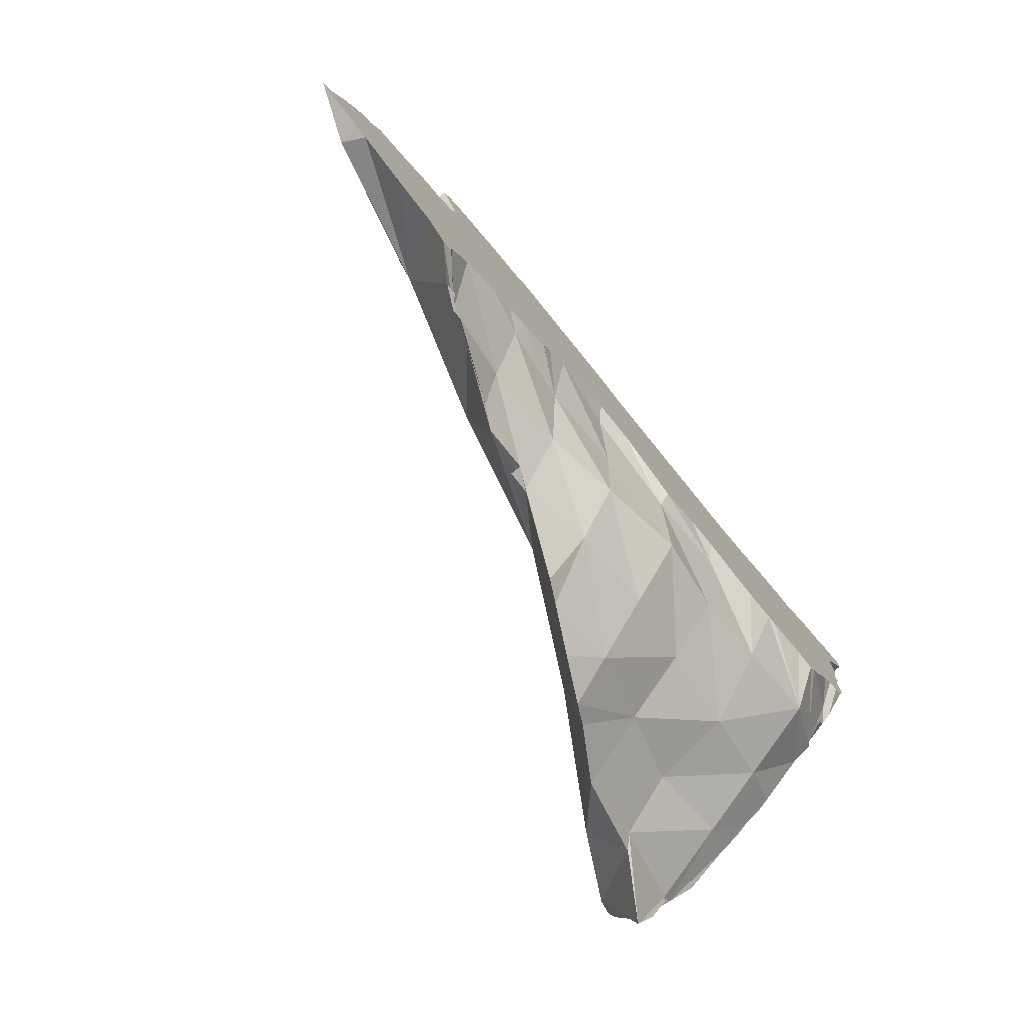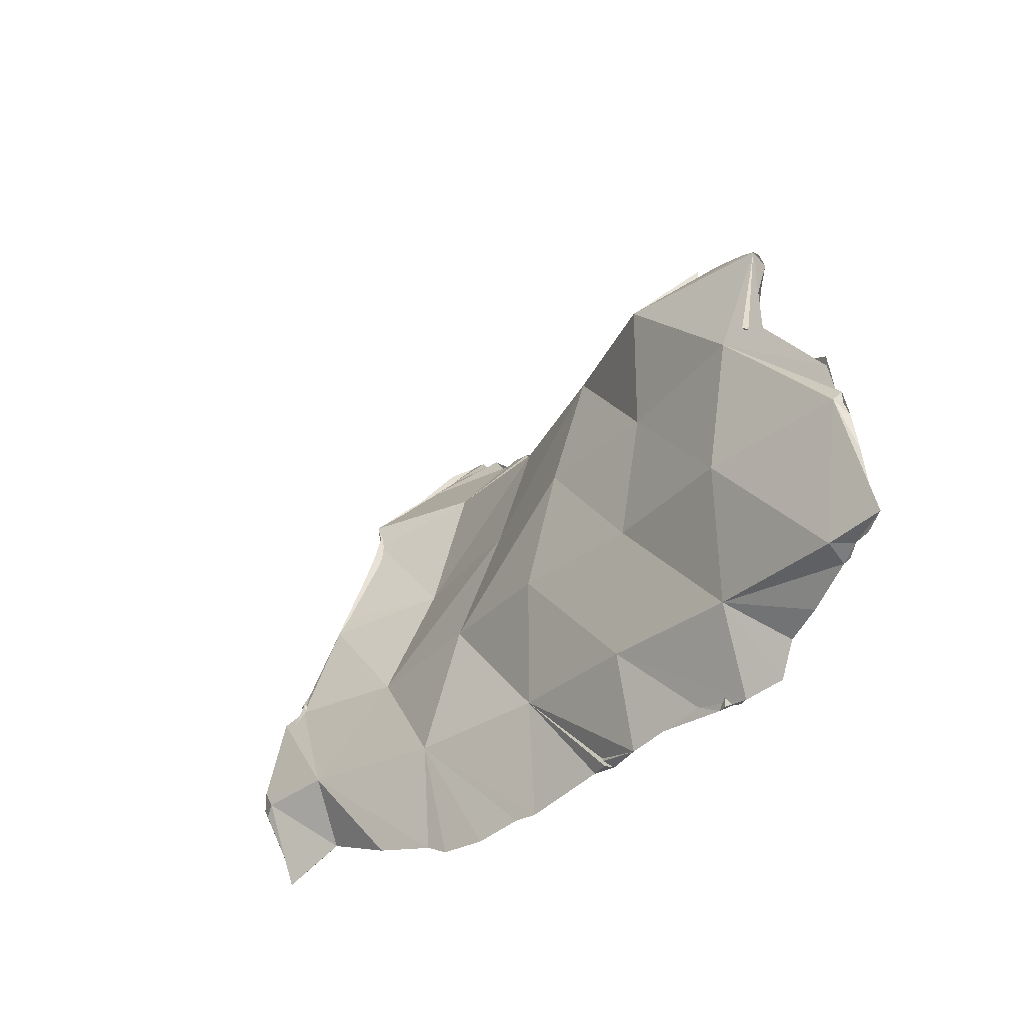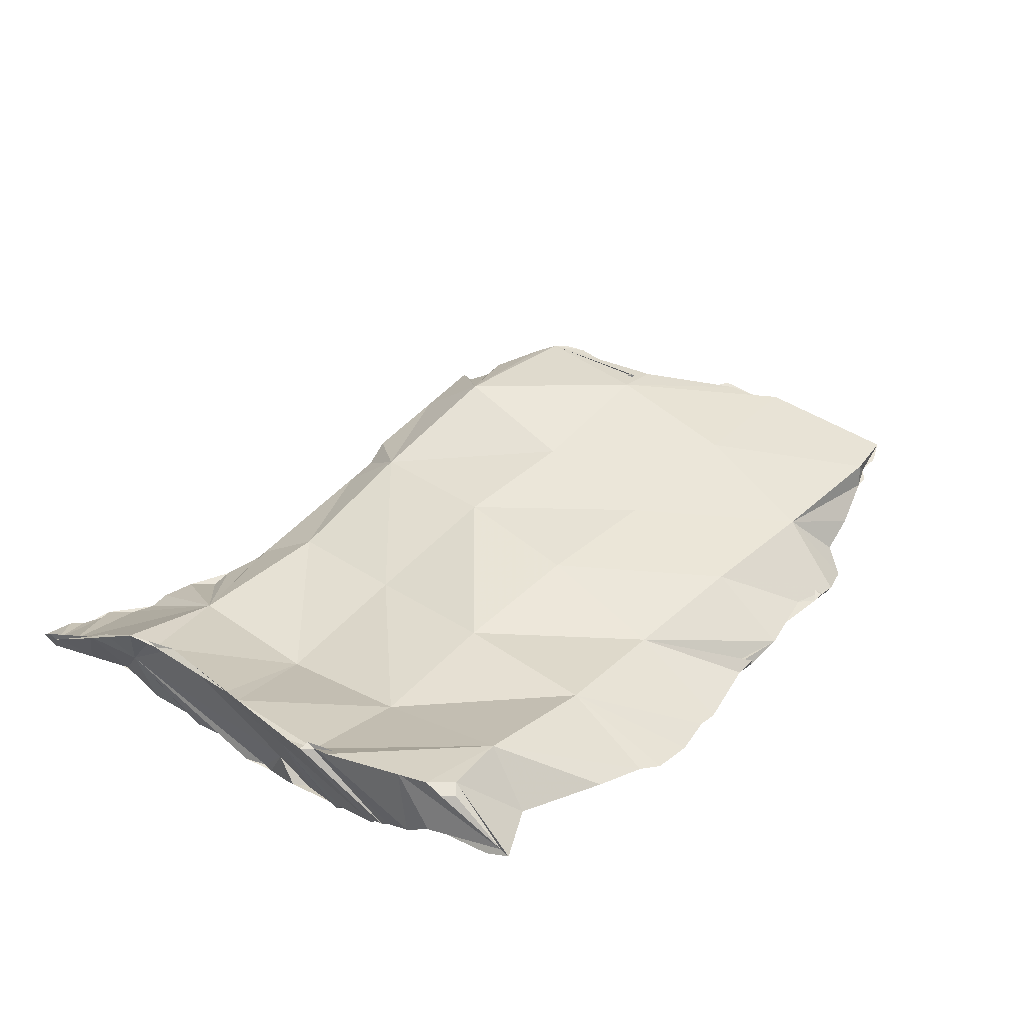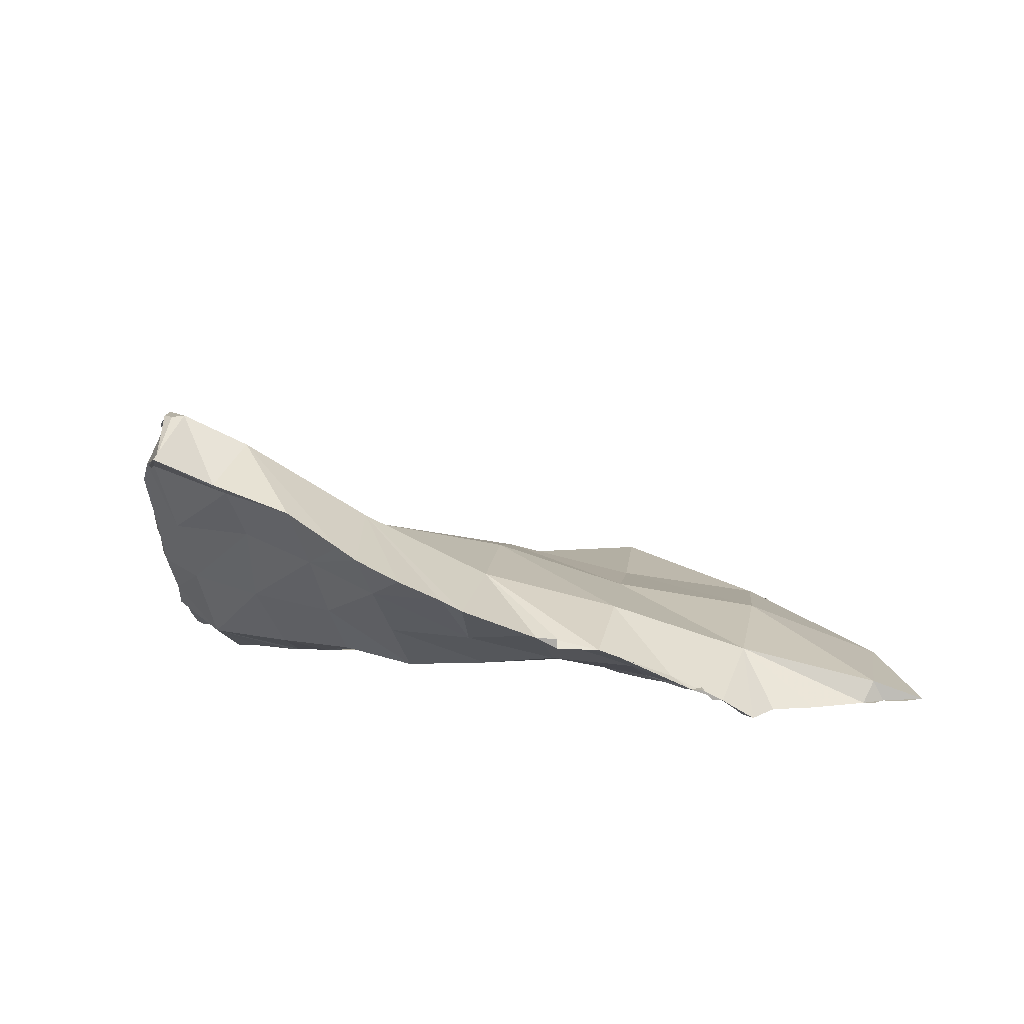
<metadata>
{"format":"obj","ext":"obj","renderer":"f3d","projection":"perspective","resolution":1024,"background":"white","views":[{"elev":-78.1,"azim":129.1,"up":"+Y"},{"elev":-29.9,"azim":66.2,"up":"+Y"},{"elev":60.4,"azim":-45.5,"up":"+Z"},{"elev":12.2,"azim":6.0,"up":"+Z"}]}
</metadata>
<code>
o Mesh 0
v 0.146 0.225 0.007
v 0.151 0.227 0.004
v 0.153 0.233 0.007
v 0.145 0.226 0.006
v 0.145 0.234 0.01
v 0.145 0.233 0.01
v 0.146 0.233 0.01
v 0.141 0.244 0.007
v 0.144 0.237 0.009
v 0.145 0.232 0.01
v 0.143 0.232 0.005
v 0.144 0.231 0.005
v 0.144 0.23 0.005
v 0.159 0.224 0.002
v 0.151 0.246 -0.001
v 0.141 0.246 0.005
v 0.141 0.247 0.005
v 0.142 0.234 0.003
v 0.164 0.223 -0.001
v 0.165 0.233 0
v 0.14 0.257 0.001
v 0.14 0.249 0.004
v 0.14 0.247 0.005
v 0.142 0.238 -0.003
v 0.142 0.237 -0.001
v 0.166 0.222 -0.002
v 0.17 0.222 -0.004
v 0.174 0.223 -0.006
v 0.164 0.247 -0.004
v 0.149 0.259 -0.007
v 0.14 0.259 -0
v 0.141 0.252 -0.004
v 0.176 0.223 -0.007
v 0.177 0.234 -0.006
v 0.163 0.26 -0.009
v 0.139 0.27 -0.004
v 0.14 0.268 -0.003
v 0.14 0.265 -0.002
v 0.142 0.24 -0.006
v 0.142 0.239 -0.004
v 0.183 0.225 -0.01
v 0.185 0.225 -0.01
v 0.177 0.26 -0.009
v 0.177 0.247 -0.006
v 0.162 0.272 -0.013
v 0.148 0.273 -0.011
v 0.138 0.273 -0.004
v 0.139 0.271 -0.004
v 0.138 0.274 -0.011
v 0.142 0.255 -0.014
v 0.142 0.244 -0.01
v 0.142 0.241 -0.007
v 0.185 0.225 -0.011
v 0.189 0.225 -0.011
v 0.19 0.234 -0.009
v 0.176 0.273 -0.013
v 0.135 0.281 -0.012
v 0.136 0.279 -0.01
v 0.137 0.277 -0.008
v 0.139 0.266 -0.018
v 0.14 0.263 -0.018
v 0.14 0.259 -0.018
v 0.141 0.257 -0.018
v 0.142 0.25 -0.015
v 0.142 0.247 -0.013
v 0.142 0.246 -0.013
v 0.142 0.245 -0.011
v 0.196 0.227 -0.014
v 0.191 0.226 -0.012
v 0.19 0.247 -0.01
v 0.19 0.26 -0.012
v 0.159 0.277 -0.018
v 0.158 0.277 -0.018
v 0.154 0.278 -0.018
v 0.152 0.278 -0.018
v 0.173 0.277 -0.018
v 0.171 0.277 -0.018
v 0.167 0.277 -0.018
v 0.165 0.277 -0.018
v 0.143 0.282 -0.018
v 0.141 0.284 -0.018
v 0.14 0.284 -0.018
v 0.134 0.284 -0.015
v 0.134 0.285 -0.015
v 0.136 0.281 -0.018
v 0.137 0.279 -0.018
v 0.138 0.277 -0.018
v 0.138 0.276 -0.018
v 0.138 0.272 -0.018
v 0.139 0.268 -0.018
v 0.141 0.268 -0.018
v 0.141 0.263 -0.018
v 0.141 0.259 -0.018
v 0.141 0.256 -0.018
v 0.141 0.253 -0.016
v 0.141 0.252 -0.015
v 0.201 0.226 -0.016
v 0.203 0.234 -0.013
v 0.198 0.226 -0.015
v 0.199 0.226 -0.015
v 0.2 0.226 -0.016
v 0.19 0.273 -0.012
v 0.15 0.28 -0.018
v 0.147 0.281 -0.018
v 0.145 0.281 -0.018
v 0.163 0.277 -0.018
v 0.163 0.276 -0.018
v 0.158 0.276 -0.018
v 0.154 0.276 -0.018
v 0.15 0.276 -0.018
v 0.179 0.278 -0.018
v 0.176 0.277 -0.018
v 0.176 0.276 -0.018
v 0.171 0.276 -0.018
v 0.167 0.276 -0.018
v 0.141 0.281 -0.018
v 0.137 0.285 -0.018
v 0.138 0.285 -0.018
v 0.137 0.281 -0.018
v 0.137 0.286 -0.018
v 0.134 0.287 -0.018
v 0.134 0.285 -0.018
v 0.141 0.276 -0.018
v 0.141 0.272 -0.018
v 0.145 0.268 -0.018
v 0.145 0.263 -0.018
v 0.145 0.259 -0.018
v 0.145 0.255 -0.018
v 0.143 0.255 -0.018
v 0.142 0.255 -0.018
v 0.204 0.247 -0.012
v 0.187 0.278 -0.018
v 0.184 0.278 -0.018
v 0.18 0.278 -0.018
v 0.204 0.261 -0.014
v 0.145 0.276 -0.018
v 0.163 0.272 -0.018
v 0.158 0.272 -0.018
v 0.154 0.272 -0.018
v 0.15 0.272 -0.018
v 0.18 0.276 -0.018
v 0.176 0.272 -0.018
v 0.171 0.272 -0.018
v 0.167 0.272 -0.018
v 0.145 0.272 -0.018
v 0.15 0.268 -0.018
v 0.15 0.263 -0.018
v 0.15 0.259 -0.018
v 0.15 0.255 -0.018
v 0.145 0.252 -0.018
v 0.144 0.254 -0.018
v 0.204 0.227 -0.018
v 0.205 0.229 -0.018
v 0.206 0.23 -0.018
v 0.193 0.278 -0.018
v 0.189 0.278 -0.018
v 0.189 0.276 -0.018
v 0.184 0.276 -0.018
v 0.204 0.273 -0.018
v 0.216 0.234 -0.016
v 0.163 0.268 -0.018
v 0.158 0.268 -0.018
v 0.154 0.268 -0.018
v 0.18 0.272 -0.018
v 0.176 0.268 -0.018
v 0.171 0.268 -0.018
v 0.167 0.268 -0.018
v 0.154 0.263 -0.018
v 0.154 0.259 -0.018
v 0.154 0.255 -0.018
v 0.15 0.25 -0.018
v 0.146 0.25 -0.018
v 0.203 0.229 -0.018
v 0.203 0.228 -0.018
v 0.202 0.231 -0.018
v 0.202 0.233 -0.018
v 0.206 0.233 -0.018
v 0.21 0.231 -0.018
v 0.215 0.233 -0.018
v 0.217 0.248 -0.017
v 0.202 0.274 -0.018
v 0.197 0.276 -0.018
v 0.195 0.276 -0.018
v 0.193 0.277 -0.018
v 0.193 0.276 -0.018
v 0.189 0.272 -0.018
v 0.184 0.272 -0.018
v 0.208 0.261 -0.016
v 0.207 0.261 -0.016
v 0.206 0.262 -0.015
v 0.206 0.263 -0.016
v 0.206 0.27 -0.018
v 0.205 0.272 -0.018
v 0.163 0.263 -0.018
v 0.158 0.263 -0.018
v 0.18 0.268 -0.018
v 0.176 0.263 -0.018
v 0.171 0.263 -0.018
v 0.167 0.263 -0.018
v 0.158 0.259 -0.018
v 0.158 0.255 -0.018
v 0.154 0.25 -0.018
v 0.15 0.247 -0.018
v 0.148 0.247 -0.018
v 0.148 0.248 -0.018
v 0.147 0.249 -0.018
v 0.201 0.233 -0.018
v 0.202 0.237 -0.018
v 0.206 0.237 -0.018
v 0.21 0.233 -0.018
v 0.216 0.233 -0.018
v 0.217 0.249 -0.018
v 0.216 0.25 -0.018
v 0.215 0.253 -0.018
v 0.204 0.272 -0.018
v 0.202 0.272 -0.018
v 0.197 0.272 -0.018
v 0.193 0.272 -0.018
v 0.189 0.268 -0.018
v 0.184 0.268 -0.018
v 0.215 0.254 -0.018
v 0.213 0.255 -0.018
v 0.21 0.257 -0.018
v 0.208 0.259 -0.018
v 0.207 0.259 -0.018
v 0.206 0.26 -0.018
v 0.204 0.261 -0.018
v 0.204 0.263 -0.018
v 0.204 0.265 -0.018
v 0.205 0.268 -0.018
v 0.202 0.268 -0.018
v 0.221 0.235 -0.018
v 0.22 0.237 -0.018
v 0.219 0.242 -0.018
v 0.218 0.246 -0.018
v 0.163 0.259 -0.018
v 0.18 0.263 -0.018
v 0.176 0.259 -0.018
v 0.171 0.259 -0.018
v 0.167 0.259 -0.018
v 0.163 0.255 -0.018
v 0.158 0.25 -0.018
v 0.154 0.246 -0.018
v 0.197 0.237 -0.018
v 0.201 0.234 -0.018
v 0.197 0.236 -0.018
v 0.202 0.242 -0.018
v 0.206 0.242 -0.018
v 0.21 0.237 -0.018
v 0.215 0.237 -0.018
v 0.219 0.237 -0.018
v 0.219 0.234 -0.018
v 0.217 0.234 -0.018
v 0.217 0.248 -0.018
v 0.215 0.246 -0.018
v 0.215 0.25 -0.018
v 0.197 0.268 -0.018
v 0.193 0.268 -0.018
v 0.189 0.263 -0.018
v 0.184 0.263 -0.018
v 0.21 0.25 -0.018
v 0.21 0.255 -0.018
v 0.206 0.259 -0.018
v 0.206 0.255 -0.018
v 0.202 0.263 -0.018
v 0.202 0.259 -0.018
v 0.215 0.242 -0.018
v 0.18 0.259 -0.018
v 0.176 0.255 -0.018
v 0.171 0.255 -0.018
v 0.167 0.255 -0.018
v 0.163 0.25 -0.018
v 0.158 0.246 -0.018
v 0.196 0.237 -0.018
v 0.197 0.242 -0.018
v 0.202 0.246 -0.018
v 0.206 0.246 -0.018
v 0.21 0.242 -0.018
v 0.21 0.246 -0.018
v 0.197 0.263 -0.018
v 0.193 0.263 -0.018
v 0.189 0.259 -0.018
v 0.184 0.259 -0.018
v 0.206 0.25 -0.018
v 0.202 0.255 -0.018
v 0.197 0.259 -0.018
v 0.18 0.255 -0.018
v 0.176 0.25 -0.018
v 0.171 0.25 -0.018
v 0.167 0.25 -0.018
v 0.16 0.246 -0.018
v 0.163 0.247 -0.018
v 0.156 0.246 -0.018
v 0.155 0.246 -0.018
v 0.193 0.242 -0.018
v 0.195 0.238 -0.018
v 0.193 0.239 -0.018
v 0.197 0.246 -0.018
v 0.202 0.25 -0.018
v 0.193 0.259 -0.018
v 0.189 0.255 -0.018
v 0.184 0.255 -0.018
v 0.197 0.255 -0.018
v 0.18 0.25 -0.018
v 0.172 0.246 -0.018
v 0.171 0.246 -0.018
v 0.176 0.249 -0.018
v 0.167 0.247 -0.018
v 0.169 0.246 -0.018
v 0.164 0.247 -0.018
v 0.19 0.242 -0.018
v 0.19 0.241 -0.018
v 0.193 0.246 -0.018
v 0.197 0.25 -0.018
v 0.193 0.255 -0.018
v 0.189 0.25 -0.018
v 0.184 0.25 -0.018
v 0.177 0.25 -0.018
v 0.171 0.245 -0.018
v 0.189 0.244 -0.018
v 0.189 0.246 -0.018
v 0.193 0.25 -0.018
v 0.187 0.246 -0.018
v 0.187 0.247 -0.018
v 0.184 0.248 -0.018
v 0.181 0.25 -0.018
v 0.152 0.228 0.003
v 0.145 0.235 -0.002
v 0.153 0.232 -0.002
v 0.146 0.238 -0.008
v 0.16 0.229 -0.004
v 0.153 0.235 -0.009
v 0.147 0.242 -0.015
v 0.167 0.225 -0.006
v 0.161 0.233 -0.01
v 0.155 0.239 -0.015
v 0.162 0.237 -0.015
v 0.168 0.23 -0.011
v 0.169 0.235 -0.016
v 0.163 0.245 -0.017
v 0.142 0.253 -0.016
v 0.176 0.228 -0.011
v 0.171 0.243 -0.017
v 0.183 0.226 -0.01
v 0.177 0.233 -0.015
v 0.178 0.241 -0.016
v 0.184 0.232 -0.014
v 0.18 0.249 -0.017
v 0.192 0.23 -0.014
v 0.186 0.239 -0.016
v 0.193 0.237 -0.017
v 0.199 0.227 -0.015
v 0.146 0.224 0.007
v 0.147 0.232 0.01
v 0.146 0.231 0.01
f 354 355 1 353 2 3
f 353 1 4
f 5 6 7 354 3 8 9
f 355 354 7 6 10
f 1 355 10 6 5 9 11 12 13 4
f 3 2 14
f 9 8 16 17 18 11
f 19 20 3 14
f 16 8 3 15
f 15 3 20
f 16 15 21 22 23 17
f 17 24 25 18
f 20 19 26 27 28
f 15 20 29
f 21 15 30 31
f 22 21 32
f 22 32 39 40 24 23
f 24 17 23
f 20 28 33 34
f 15 29 35
f 29 20 34
f 15 35 30
f 31 30 36 37 38
f 21 31 38 32
f 34 33 41 42
f 29 43 35
f 29 34 44
f 30 35 45
f 36 30 46 47 48
f 37 36 48 49 50
f 37 50 32 38
f 32 51 52 39
f 34 42 53 54 55
f 29 44 43
f 35 43 56
f 44 34 55
f 30 45 46
f 35 56 45
f 47 46 57 58 59
f 49 48 47 59
f 49 60 61 62 63 50
f 32 50 64 65 66 67 51
f 68 55 54 69
f 43 44 70
f 56 43 71
f 44 55 70
f 46 45 72 73 74 75
f 45 56 76 77 78 79
f 57 46 80 81 82 83
f 58 57 83 84 85 86 87 49
f 59 58 49
f 49 87 88 89 90 60
f 90 91 92 61 60
f 61 92 93 62
f 94 63 62 93
f 50 63 94 95
f 50 95 96 64
f 97 98 55 68 99 100 101
f 43 70 71
f 56 71 102
f 70 55 98
f 46 75 103 104 105 80
f 45 79 106 72
f 106 107 108 73 72
f 73 108 109 74
f 74 109 110 103 75
f 56 111 112 76
f 112 113 114 77 76
f 77 114 115 78
f 78 115 107 106 79
f 105 116 81 80
f 117 118 82 81 116 119
f 83 82 118 120 121 84
f 84 121 122 85
f 122 117 119 85
f 85 119 86
f 119 116 123 88 87 86
f 88 123 124 89
f 89 124 91 90
f 91 125 126 92
f 92 126 127 93
f 93 127 128 129 130 94
f 71 70 131
f 56 102 132 133 134 111
f 102 71 135
f 70 98 131
f 103 110 136 105 104
f 108 107 137 138
f 109 108 138 139
f 110 109 139 140
f 134 141 113 112 111
f 114 113 142 143
f 115 114 143 144
f 107 115 144 137
f 116 105 136 123
f 118 117 120
f 121 120 117 122
f 123 136 145 124
f 124 145 125 91
f 125 146 147 126
f 126 147 148 127
f 127 148 149 128
f 129 128 150 151
f 152 153 154 98 97
f 71 131 135
f 102 155 156 132
f 156 157 158 133 132
f 133 158 141 134
f 102 135 159
f 131 98 160
f 136 110 140 145
f 138 137 161 162
f 139 138 162 163
f 140 139 163 146
f 113 141 164 142
f 143 142 165 166
f 144 143 166 167
f 137 144 167 161
f 145 140 146 125
f 146 163 168 147
f 147 168 169 148
f 148 169 170 149
f 150 128 149 171 172
f 173 153 152 174
f 175 176 177 154 153 173
f 98 154 178 179 160
f 135 131 180
f 102 159 181 182 183 184 155
f 184 185 157 156 155
f 158 157 186 187
f 141 158 187 164
f 159 135 188 189 190 191 192 193
f 131 160 180
f 162 161 194 195
f 163 162 195 168
f 142 164 196 165
f 166 165 197 198
f 167 166 198 199
f 161 167 199 194
f 168 195 200 169
f 169 200 201 170
f 149 170 202 171
f 172 171 203 204 205 206
f 207 176 175
f 208 209 177 176
f 154 177 210 178
f 178 210 179
f 179 211 253 160
f 135 180 212 213 214 188
f 215 216 181 159
f 181 216 217 182
f 182 217 218 185 183
f 183 185 184
f 157 185 218 186
f 187 186 219 220
f 164 187 220 196
f 193 215 159
f 214 221 222 223 224 189 188
f 189 224 225 226 227 190
f 190 227 228 229 191
f 191 229 230 192
f 230 231 216 215 193 192
f 180 160 232 233 234 235
f 195 194 236 200
f 165 196 237 197
f 198 197 238 239
f 199 198 239 240
f 194 199 240 236
f 200 236 241 201
f 170 201 242 202
f 203 171 202 243
f 244 208 176 207 245 246
f 247 248 209 208
f 209 249 210 177
f 249 250 179 210
f 250 251 252 253 211 179
f 254 212 180
f 235 255 256 213 212 254
f 213 256 221 214
f 217 216 231 257
f 218 217 257 258
f 186 218 258 219
f 220 219 259 260
f 196 220 260 237
f 221 256 261 262 222
f 222 262 223
f 263 225 224 223 262 264
f 225 263 226
f 265 228 227 226 263 266
f 231 230 229 228 265
f 235 254 180
f 232 160 253 252
f 251 233 232 252
f 233 251 234
f 234 267 255 235
f 197 237 268 238
f 239 238 269 270
f 240 239 270 271
f 236 240 271 241
f 201 241 272 242
f 243 202 242 273
f 274 244 246
f 275 247 208 244
f 276 277 248 247
f 248 278 249 209
f 278 267 250 249
f 267 234 251 250
f 261 256 255 279
f 257 231 265 280
f 258 257 280 281
f 219 258 281 259
f 260 259 282 283
f 237 260 283 268
f 264 262 261 284
f 266 263 264 285
f 280 265 266 286
f 279 255 267 278
f 238 268 287 269
f 270 269 288 289
f 271 270 289 290
f 241 271 290 272
f 291 273 242 272 292
f 243 273 293 294
f 295 275 244 274 296 297
f 298 276 247 275
f 299 284 277 276
f 277 279 278 248
f 284 261 279 277
f 281 280 286 300
f 259 281 300 282
f 283 282 301 302
f 268 283 302 287
f 285 264 284 299
f 286 266 285 303
f 269 287 304 288
f 305 306 289 288 307
f 308 290 289 306 309
f 272 290 308 310 292
f 311 295 297 312
f 313 298 275 295
f 314 299 276 298
f 300 286 303 315
f 282 300 315 301
f 302 301 316 317
f 287 302 317 304
f 303 285 299 314
f 288 304 318 307
f 319 306 305
f 309 306 319
f 320 321 313 295 311
f 322 314 298 313
f 315 303 314 322
f 301 315 322 316
f 317 316 321 323 324 325
f 304 317 325 326
f 323 321 320
f 316 322 313 321
f 353 4 13 12 327
f 2 353 327
f 328 327 12
f 14 2 327
f 328 329 327
f 11 18 25 328 12
f 14 327 329
f 330 329 328
f 25 24 40 328
f 14 329 331
f 330 332 329
f 40 39 52 330 328
f 331 19 14
f 332 331 329
f 333 332 330
f 52 51 67 330
f 26 19 331 334
f 332 335 331
f 333 336 332
f 67 66 333 330
f 27 26 334
f 335 334 331
f 332 337 335
f 294 293 336 333
f 332 336 337
f 66 65 205 204 333
f 334 28 27
f 335 338 334
f 335 337 339
f 333 204 203 243 294
f 336 293 273 340
f 336 340 337
f 65 64 96 341 206 205
f 28 334 342
f 335 339 338
f 334 338 342
f 337 343 339
f 273 291 292 310 340
f 337 340 343
f 341 151 150 172 206
f 96 95 341
f 33 28 342 344
f 338 339 345
f 338 345 342
f 339 343 346
f 310 308 340
f 340 308 309 319 343
f 341 130 129 151
f 41 33 344
f 342 347 344
f 339 346 345
f 342 345 347
f 343 348 346
f 343 319 305 307 318 348
f 95 94 130 341
f 53 42 41 344
f 344 347 349
f 345 346 350
f 345 350 347
f 324 346 348
f 318 304 348
f 344 349 69 54 53
f 347 351 349
f 324 350 346
f 347 350 351
f 348 326 325 324
f 348 304 326
f 99 68 69 349 352
f 349 351 245
f 350 324 323 320 311 312
f 350 312 297 351
f 100 99 352
f 349 245 352
f 351 296 274 246 245
f 297 296 351
f 101 100 352
f 352 245 207 175 173 174
f 352 174 152 97 101

</code>
